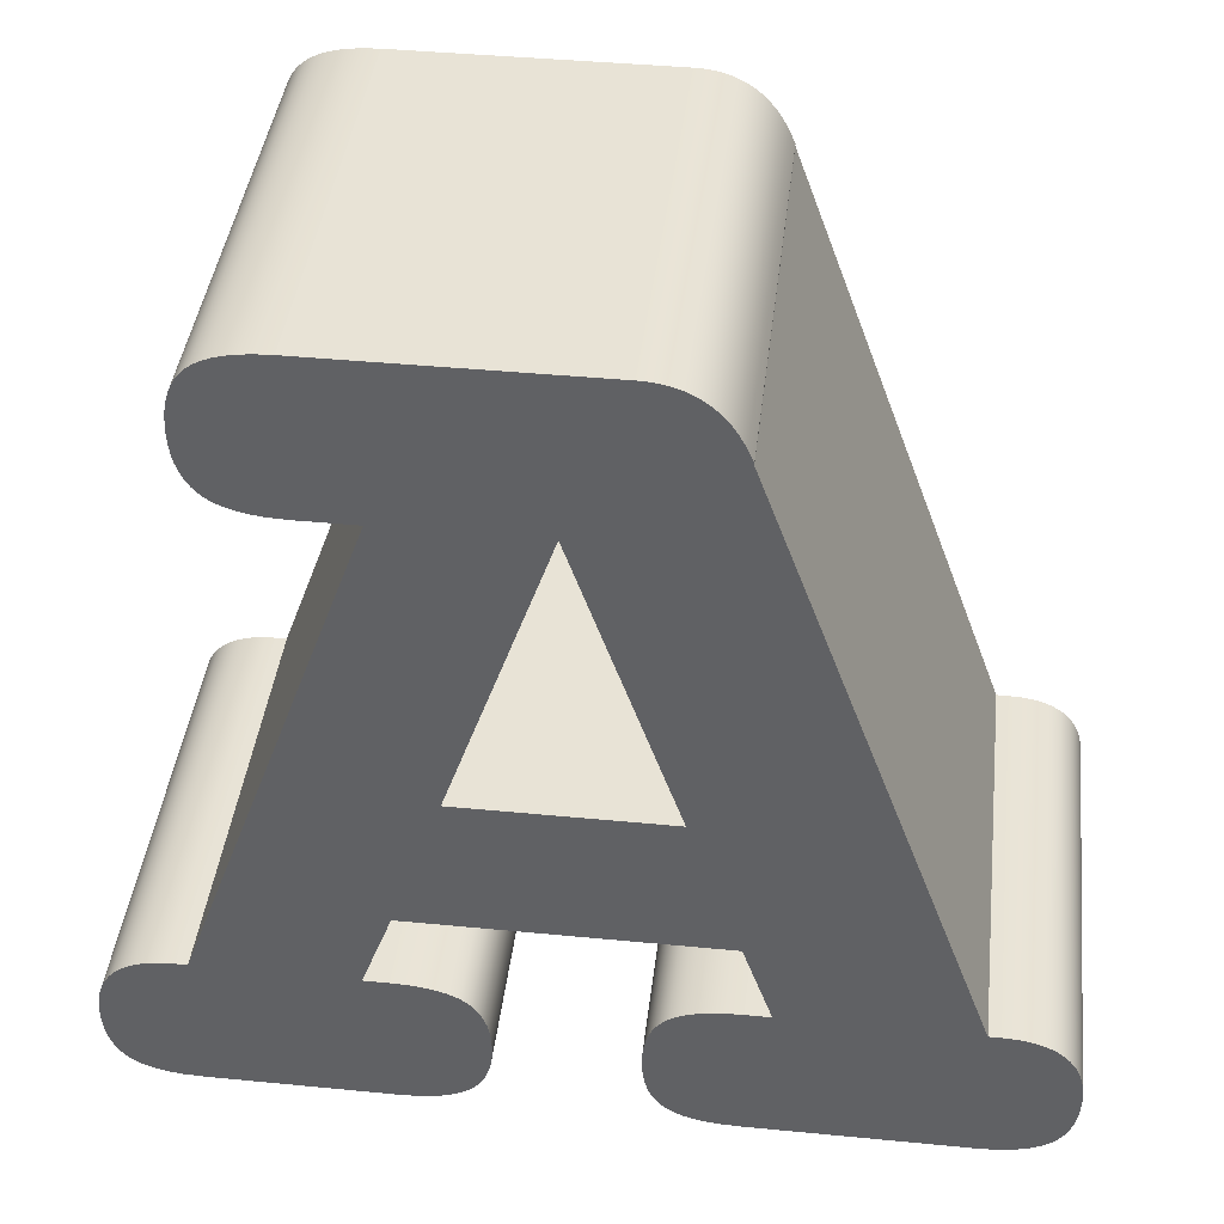
<metadata>
{"format":"obj","ext":"obj","renderer":"f3d","projection":"perspective","resolution":1024,"background":"white","views":[{"elev":41.4,"azim":6.7,"up":"+Y"}]}
</metadata>
<code>
v 0.3239 0.1412 0
v 0.3349 0.1412 0
v 0.3456 0.1407 0
v 0.3543 0.1396 0
v 0.3623 0.1377 0
v 0.3686 0.1356 0
v 0.3745 0.133 0
v 0.379 0.1304 0
v 0.3832 0.1274 0
v 0.3855 0.1255 0
v 0.3878 0.1234 0
v 0.3912 0.1197 0
v 0.3942 0.1157 0
v 0.397 0.1113 0
v 0.3993 0.1066 0
v 0.4016 0.1006 0
v 0.4035 0.09402 0
v 0.4049 0.08579 0
v 0.4055 0.07952 0
v 0.4058 0.07155 0
v 0.4053 0.05993 0
v 0.4041 0.05065 0
v 0.4024 0.04336 0
v 0.4003 0.03668 0
v 0.398 0.03159 0
v 0.3954 0.02691 0
v 0.3924 0.02267 0
v 0.3897 0.01958 0
v 0.3868 0.01676 0
v 0.3836 0.01419 0
v 0.3791 0.01127 0
v 0.3742 0.008689 0
v 0.3676 0.006034 0
v 0.3603 0.003862 0
v 0.3494 0.001716 0
v 0.3373 0.000429 0
v 0.3239 0 0
v 0.1299 0 0
v 0.1116 0.000796 0
v 0.09844 0.00263 0
v 0.08938 0.004793 0
v 0.08241 0.007161 0
v 0.07718 0.009495 0
v 0.07246 0.01216 0
v 0.06988 0.01391 0
v 0.06672 0.01644 0
v 0.06385 0.01921 0
v 0.06122 0.02227 0
v 0.05882 0.02561 0
v 0.05617 0.03019 0
v 0.05389 0.03521 0
v 0.05165 0.04182 0
v 0.04994 0.04908 0
v 0.0485 0.05975 0
v 0.04803 0.07155 0
v 0.0485 0.08297 0
v 0.04971 0.09207 0
v 0.05132 0.09921 0
v 0.05348 0.1057 0
v 0.05568 0.1107 0
v 0.05826 0.1152 0
v 0.06122 0.1194 0
v 0.06385 0.1223 0
v 0.06672 0.1251 0
v 0.06988 0.1275 0
v 0.07429 0.1303 0
v 0.07921 0.1328 0
v 0.0858 0.1354 0
v 0.09443 0.1378 0
v 0.1055 0.1397 0
v 0.1163 0.1408 0
v 0.1299 0.1412 0
v 0.1525 0.1412 0
v 0.126 0.2166 0
v -0.1525 0.2166 0
v -0.1802 0.1412 0
v -0.1576 0.1412 0
v -0.1395 0.1404 0
v -0.1265 0.1385 0
v -0.1175 0.1364 0
v -0.1106 0.134 0
v -0.1053 0.1317 0
v -0.1006 0.129 0
v -0.09796 0.1273 0
v -0.09476 0.1247 0
v -0.09184 0.122 0
v -0.08916 0.119 0
v -0.08616 0.1148 0
v -0.08353 0.1103 0
v -0.08129 0.1053 0
v -0.0791 0.09884 0
v -0.07746 0.09177 0
v -0.07623 0.08279 0
v -0.07575 0.07155 0
v -0.07623 0.05993 0
v -0.07746 0.05065 0
v -0.0791 0.04336 0
v -0.08129 0.03668 0
v -0.08353 0.03159 0
v -0.08616 0.02691 0
v -0.08916 0.02267 0
v -0.09184 0.01958 0
v -0.09476 0.01676 0
v -0.09796 0.01419 0
v -0.1024 0.01127 0
v -0.1074 0.008689 0
v -0.1139 0.006034 0
v -0.1213 0.003862 0
v -0.1321 0.001716 0
v -0.1442 0.000429 0
v -0.1576 0 0
v -0.3239 0 0
v -0.3423 0.000811 0
v -0.3554 0.002682 0
v -0.3645 0.004887 0
v -0.3714 0.007301 0
v -0.3766 0.009681 0
v -0.3814 0.0124 0
v -0.384 0.01419 0
v -0.3871 0.01676 0
v -0.39 0.01958 0
v -0.3926 0.02267 0
v -0.3956 0.02691 0
v -0.3981 0.03159 0
v -0.4003 0.03668 0
v -0.4025 0.04336 0
v -0.4041 0.05065 0
v -0.4053 0.05993 0
v -0.4058 0.07155 0
v -0.4053 0.08207 0
v -0.4042 0.09058 0
v -0.4026 0.09735 0
v -0.4005 0.1037 0
v -0.3979 0.1095 0
v -0.3954 0.114 0
v -0.3925 0.1182 0
v -0.3905 0.1205 0
v -0.3878 0.1234 0
v -0.384 0.1268 0
v -0.3799 0.1298 0
v -0.3754 0.1325 0
v -0.3706 0.1348 0
v -0.3644 0.1371 0
v -0.3578 0.1389 0
v -0.3494 0.1403 0
v -0.343 0.1409 0
v -0.3349 0.1412 0
v -0.3239 0.1412 0
v -0.1512 0.6221 0
v -0.2027 0.6221 0
v -0.2208 0.6229 0
v -0.2338 0.6248 0
v -0.2428 0.627 0
v -0.2498 0.6294 0
v -0.255 0.6318 0
v -0.2598 0.6345 0
v -0.2624 0.6363 0
v -0.2656 0.6388 0
v -0.2685 0.6417 0
v -0.2712 0.6447 0
v -0.2742 0.649 0
v -0.2768 0.6536 0
v -0.2791 0.6586 0
v -0.2813 0.6652 0
v -0.2829 0.6724 0
v -0.2841 0.6816 0
v -0.2846 0.693 0
v -0.2841 0.7046 0
v -0.2829 0.7139 0
v -0.2813 0.7212 0
v -0.2791 0.7279 0
v -0.2768 0.733 0
v -0.2742 0.7376 0
v -0.2712 0.7419 0
v -0.2685 0.745 0
v -0.2656 0.7478 0
v -0.2624 0.7504 0
v -0.2579 0.7533 0
v -0.253 0.7559 0
v -0.2464 0.7585 0
v -0.2391 0.7607 0
v -0.2283 0.7628 0
v -0.2161 0.7641 0
v -0.2027 0.7645 0
v 0.039 0.7645 0
v 0.04796 0.7641 0
v 0.05649 0.763 0
v 0.06457 0.761 0
v 0.07222 0.7582 0
v 0.07943 0.7546 0
v 0.08621 0.7503 0
v 0.09254 0.7451 0
v 0.09844 0.7392 0
v 0.1039 0.7325 0
v 0.1089 0.7249 0
v 0.1146 0.7144 0
v 0.1196 0.7027 0
v 0.1196 0.7007 0
v -0.01386 0.6221 0
v -0.1073 0.35 0
v 0.07961 0.35 0
v 0.3239 0.1412 -0.4
v 0.3349 0.1412 -0.4
v 0.3456 0.1407 -0.4
v 0.3543 0.1396 -0.4
v 0.3623 0.1377 -0.4
v 0.3686 0.1356 -0.4
v 0.3745 0.133 -0.4
v 0.379 0.1304 -0.4
v 0.3832 0.1274 -0.4
v 0.3855 0.1255 -0.4
v 0.3878 0.1234 -0.4
v 0.3912 0.1197 -0.4
v 0.3942 0.1157 -0.4
v 0.397 0.1113 -0.4
v 0.3993 0.1066 -0.4
v 0.4016 0.1006 -0.4
v 0.4035 0.09402 -0.4
v 0.4049 0.08579 -0.4
v 0.4055 0.07952 -0.4
v 0.4058 0.07155 -0.4
v 0.4053 0.05993 -0.4
v 0.4041 0.05065 -0.4
v 0.4024 0.04336 -0.4
v 0.4003 0.03668 -0.4
v 0.398 0.03159 -0.4
v 0.3954 0.02691 -0.4
v 0.3924 0.02267 -0.4
v 0.3897 0.01958 -0.4
v 0.3868 0.01676 -0.4
v 0.3836 0.01419 -0.4
v 0.3791 0.01127 -0.4
v 0.3742 0.008689 -0.4
v 0.3676 0.006034 -0.4
v 0.3603 0.003862 -0.4
v 0.3494 0.001716 -0.4
v 0.3373 0.000429 -0.4
v 0.3239 0 -0.4
v 0.1299 0 -0.4
v 0.1116 0.000796 -0.4
v 0.09844 0.00263 -0.4
v 0.08938 0.004793 -0.4
v 0.08241 0.007161 -0.4
v 0.07718 0.009495 -0.4
v 0.07246 0.01216 -0.4
v 0.06988 0.01391 -0.4
v 0.06672 0.01644 -0.4
v 0.06385 0.01921 -0.4
v 0.06122 0.02227 -0.4
v 0.05882 0.02561 -0.4
v 0.05617 0.03019 -0.4
v 0.05389 0.03521 -0.4
v 0.05165 0.04182 -0.4
v 0.04994 0.04908 -0.4
v 0.0485 0.05975 -0.4
v 0.04803 0.07155 -0.4
v 0.0485 0.08297 -0.4
v 0.04971 0.09207 -0.4
v 0.05132 0.09921 -0.4
v 0.05348 0.1057 -0.4
v 0.05568 0.1107 -0.4
v 0.05826 0.1152 -0.4
v 0.06122 0.1194 -0.4
v 0.06385 0.1223 -0.4
v 0.06672 0.1251 -0.4
v 0.06988 0.1275 -0.4
v 0.07429 0.1303 -0.4
v 0.07921 0.1328 -0.4
v 0.0858 0.1354 -0.4
v 0.09443 0.1378 -0.4
v 0.1055 0.1397 -0.4
v 0.1163 0.1408 -0.4
v 0.1299 0.1412 -0.4
v 0.1525 0.1412 -0.4
v 0.126 0.2166 -0.4
v -0.1525 0.2166 -0.4
v -0.1802 0.1412 -0.4
v -0.1576 0.1412 -0.4
v -0.1395 0.1404 -0.4
v -0.1265 0.1385 -0.4
v -0.1175 0.1364 -0.4
v -0.1106 0.134 -0.4
v -0.1053 0.1317 -0.4
v -0.1006 0.129 -0.4
v -0.09796 0.1273 -0.4
v -0.09476 0.1247 -0.4
v -0.09184 0.122 -0.4
v -0.08916 0.119 -0.4
v -0.08616 0.1148 -0.4
v -0.08353 0.1103 -0.4
v -0.08129 0.1053 -0.4
v -0.0791 0.09884 -0.4
v -0.07746 0.09177 -0.4
v -0.07623 0.08279 -0.4
v -0.07575 0.07155 -0.4
v -0.07623 0.05993 -0.4
v -0.07746 0.05065 -0.4
v -0.0791 0.04336 -0.4
v -0.08129 0.03668 -0.4
v -0.08353 0.03159 -0.4
v -0.08616 0.02691 -0.4
v -0.08916 0.02267 -0.4
v -0.09184 0.01958 -0.4
v -0.09476 0.01676 -0.4
v -0.09796 0.01419 -0.4
v -0.1024 0.01127 -0.4
v -0.1074 0.008689 -0.4
v -0.1139 0.006034 -0.4
v -0.1213 0.003862 -0.4
v -0.1321 0.001716 -0.4
v -0.1442 0.000429 -0.4
v -0.1576 0 -0.4
v -0.3239 0 -0.4
v -0.3423 0.000811 -0.4
v -0.3554 0.002682 -0.4
v -0.3645 0.004887 -0.4
v -0.3714 0.007301 -0.4
v -0.3766 0.009681 -0.4
v -0.3814 0.0124 -0.4
v -0.384 0.01419 -0.4
v -0.3871 0.01676 -0.4
v -0.39 0.01958 -0.4
v -0.3926 0.02267 -0.4
v -0.3956 0.02691 -0.4
v -0.3981 0.03159 -0.4
v -0.4003 0.03668 -0.4
v -0.4025 0.04336 -0.4
v -0.4041 0.05065 -0.4
v -0.4053 0.05993 -0.4
v -0.4058 0.07155 -0.4
v -0.4053 0.08207 -0.4
v -0.4042 0.09058 -0.4
v -0.4026 0.09735 -0.4
v -0.4005 0.1037 -0.4
v -0.3979 0.1095 -0.4
v -0.3954 0.114 -0.4
v -0.3925 0.1182 -0.4
v -0.3905 0.1205 -0.4
v -0.3878 0.1234 -0.4
v -0.384 0.1268 -0.4
v -0.3799 0.1298 -0.4
v -0.3754 0.1325 -0.4
v -0.3706 0.1348 -0.4
v -0.3644 0.1371 -0.4
v -0.3578 0.1389 -0.4
v -0.3494 0.1403 -0.4
v -0.343 0.1409 -0.4
v -0.3349 0.1412 -0.4
v -0.3239 0.1412 -0.4
v -0.1512 0.6221 -0.4
v -0.2027 0.6221 -0.4
v -0.2208 0.6229 -0.4
v -0.2338 0.6248 -0.4
v -0.2428 0.627 -0.4
v -0.2498 0.6294 -0.4
v -0.255 0.6318 -0.4
v -0.2598 0.6345 -0.4
v -0.2624 0.6363 -0.4
v -0.2656 0.6388 -0.4
v -0.2685 0.6417 -0.4
v -0.2712 0.6447 -0.4
v -0.2742 0.649 -0.4
v -0.2768 0.6536 -0.4
v -0.2791 0.6586 -0.4
v -0.2813 0.6652 -0.4
v -0.2829 0.6724 -0.4
v -0.2841 0.6816 -0.4
v -0.2846 0.693 -0.4
v -0.2841 0.7046 -0.4
v -0.2829 0.7139 -0.4
v -0.2813 0.7212 -0.4
v -0.2791 0.7279 -0.4
v -0.2768 0.733 -0.4
v -0.2742 0.7376 -0.4
v -0.2712 0.7419 -0.4
v -0.2685 0.745 -0.4
v -0.2656 0.7478 -0.4
v -0.2624 0.7504 -0.4
v -0.2579 0.7533 -0.4
v -0.253 0.7559 -0.4
v -0.2464 0.7585 -0.4
v -0.2391 0.7607 -0.4
v -0.2283 0.7628 -0.4
v -0.2161 0.7641 -0.4
v -0.2027 0.7645 -0.4
v 0.039 0.7645 -0.4
v 0.04796 0.7641 -0.4
v 0.05649 0.763 -0.4
v 0.06457 0.761 -0.4
v 0.07222 0.7582 -0.4
v 0.07943 0.7546 -0.4
v 0.08621 0.7503 -0.4
v 0.09254 0.7451 -0.4
v 0.09844 0.7392 -0.4
v 0.1039 0.7325 -0.4
v 0.1089 0.7249 -0.4
v 0.1146 0.7144 -0.4
v 0.1196 0.7027 -0.4
v 0.1196 0.7007 -0.4
v -0.01386 0.6221 -0.4
v -0.1073 0.35 -0.4
v 0.07961 0.35 -0.4
o 065
f 10 2 1
f 400 398 399
f 203 202 1
f 204 203 2
f 205 204 3
f 206 205 4
f 207 206 5
f 208 207 6
f 209 208 7
f 210 209 8
f 211 210 9
f 212 211 10
f 213 212 11
f 214 213 12
f 215 214 13
f 216 215 14
f 217 216 15
f 218 217 16
f 219 218 17
f 220 219 18
f 221 220 19
f 222 221 20
f 223 222 21
f 224 223 22
f 225 224 23
f 226 225 24
f 227 226 25
f 228 227 26
f 229 228 27
f 230 229 28
f 231 230 29
f 232 231 30
f 233 232 31
f 234 233 32
f 235 234 33
f 236 235 34
f 237 236 35
f 238 237 36
f 239 238 37
f 240 239 38
f 241 240 39
f 242 241 40
f 243 242 41
f 244 243 42
f 245 244 43
f 246 245 44
f 247 246 45
f 248 247 46
f 249 248 47
f 250 249 48
f 251 250 49
f 252 251 50
f 253 252 51
f 254 253 52
f 255 254 53
f 256 255 54
f 257 256 55
f 258 257 56
f 259 258 57
f 260 259 58
f 261 260 59
f 262 261 60
f 263 262 61
f 264 263 62
f 265 264 63
f 266 265 64
f 267 266 65
f 268 267 66
f 269 268 67
f 270 269 68
f 271 270 69
f 272 271 70
f 273 272 71
f 274 273 72
f 275 274 73
f 276 275 74
f 277 276 75
f 278 277 76
f 279 278 77
f 280 279 78
f 281 280 79
f 282 281 80
f 283 282 81
f 284 283 82
f 285 284 83
f 286 285 84
f 287 286 85
f 288 287 86
f 289 288 87
f 290 289 88
f 291 290 89
f 292 291 90
f 293 292 91
f 294 293 92
f 295 294 93
f 296 295 94
f 297 296 95
f 298 297 96
f 299 298 97
f 300 299 98
f 301 300 99
f 302 301 100
f 303 302 101
f 304 303 102
f 305 304 103
f 306 305 104
f 307 306 105
f 308 307 106
f 309 308 107
f 310 309 108
f 311 310 109
f 312 311 110
f 313 312 111
f 314 313 112
f 315 314 113
f 316 315 114
f 317 316 115
f 318 317 116
f 319 318 117
f 320 319 118
f 321 320 119
f 322 321 120
f 323 322 121
f 324 323 122
f 325 324 123
f 326 325 124
f 327 326 125
f 328 327 126
f 329 328 127
f 330 329 128
f 331 330 129
f 332 331 130
f 333 332 131
f 334 333 132
f 335 334 133
f 336 335 134
f 337 336 135
f 338 337 136
f 339 338 137
f 340 339 138
f 341 340 139
f 342 341 140
f 343 342 141
f 344 343 142
f 345 344 143
f 346 345 144
f 347 346 145
f 348 347 146
f 349 348 147
f 350 349 148
f 351 350 149
f 352 351 150
f 353 352 151
f 354 353 152
f 355 354 153
f 356 355 154
f 357 356 155
f 358 357 156
f 359 358 157
f 360 359 158
f 361 360 159
f 362 361 160
f 363 362 161
f 364 363 162
f 365 364 163
f 366 365 164
f 367 366 165
f 368 367 166
f 369 368 167
f 370 369 168
f 371 370 169
f 372 371 170
f 373 372 171
f 374 373 172
f 375 374 173
f 376 375 174
f 377 376 175
f 378 377 176
f 379 378 177
f 380 379 178
f 381 380 179
f 382 381 180
f 383 382 181
f 384 383 182
f 385 384 183
f 386 385 184
f 387 386 185
f 388 387 186
f 389 388 187
f 390 389 188
f 391 390 189
f 392 391 190
f 393 392 191
f 394 393 192
f 395 394 193
f 396 395 194
f 397 396 195
f 398 397 196
f 399 398 197
f 202 399 198
f 401 400 199
f 402 401 200
f 400 402 201
f 2 203 1
f 3 204 2
f 4 205 3
f 5 206 4
f 6 207 5
f 7 208 6
f 8 209 7
f 9 210 8
f 10 211 9
f 11 212 10
f 12 213 11
f 13 214 12
f 14 215 13
f 15 216 14
f 16 217 15
f 17 218 16
f 18 219 17
f 19 220 18
f 20 221 19
f 21 222 20
f 22 223 21
f 23 224 22
f 24 225 23
f 25 226 24
f 26 227 25
f 27 228 26
f 28 229 27
f 29 230 28
f 30 231 29
f 31 232 30
f 32 233 31
f 33 234 32
f 34 235 33
f 35 236 34
f 36 237 35
f 37 238 36
f 38 239 37
f 39 240 38
f 40 241 39
f 41 242 40
f 42 243 41
f 43 244 42
f 44 245 43
f 45 246 44
f 46 247 45
f 47 248 46
f 48 249 47
f 49 250 48
f 50 251 49
f 51 252 50
f 52 253 51
f 53 254 52
f 54 255 53
f 55 256 54
f 56 257 55
f 57 258 56
f 58 259 57
f 59 260 58
f 60 261 59
f 61 262 60
f 62 263 61
f 63 264 62
f 64 265 63
f 65 266 64
f 66 267 65
f 67 268 66
f 68 269 67
f 69 270 68
f 70 271 69
f 71 272 70
f 72 273 71
f 73 274 72
f 74 275 73
f 75 276 74
f 76 277 75
f 77 278 76
f 78 279 77
f 79 280 78
f 80 281 79
f 81 282 80
f 82 283 81
f 83 284 82
f 84 285 83
f 85 286 84
f 86 287 85
f 87 288 86
f 88 289 87
f 89 290 88
f 90 291 89
f 91 292 90
f 92 293 91
f 93 294 92
f 94 295 93
f 95 296 94
f 96 297 95
f 97 298 96
f 98 299 97
f 99 300 98
f 100 301 99
f 101 302 100
f 102 303 101
f 103 304 102
f 104 305 103
f 105 306 104
f 106 307 105
f 107 308 106
f 108 309 107
f 109 310 108
f 110 311 109
f 111 312 110
f 112 313 111
f 113 314 112
f 114 315 113
f 115 316 114
f 116 317 115
f 117 318 116
f 118 319 117
f 119 320 118
f 120 321 119
f 121 322 120
f 122 323 121
f 123 324 122
f 124 325 123
f 125 326 124
f 126 327 125
f 127 328 126
f 128 329 127
f 129 330 128
f 130 331 129
f 131 332 130
f 132 333 131
f 133 334 132
f 134 335 133
f 135 336 134
f 136 337 135
f 137 338 136
f 138 339 137
f 139 340 138
f 140 341 139
f 141 342 140
f 142 343 141
f 143 344 142
f 144 345 143
f 145 346 144
f 146 347 145
f 147 348 146
f 148 349 147
f 149 350 148
f 150 351 149
f 151 352 150
f 152 353 151
f 153 354 152
f 154 355 153
f 155 356 154
f 156 357 155
f 157 358 156
f 158 359 157
f 159 360 158
f 160 361 159
f 161 362 160
f 162 363 161
f 163 364 162
f 164 365 163
f 165 366 164
f 166 367 165
f 167 368 166
f 168 369 167
f 169 370 168
f 170 371 169
f 171 372 170
f 172 373 171
f 173 374 172
f 174 375 173
f 175 376 174
f 176 377 175
f 177 378 176
f 178 379 177
f 179 380 178
f 180 381 179
f 181 382 180
f 182 383 181
f 183 384 182
f 184 385 183
f 185 386 184
f 186 387 185
f 187 388 186
f 188 389 187
f 189 390 188
f 190 391 189
f 191 392 190
f 192 393 191
f 193 394 192
f 194 395 193
f 195 396 194
f 196 397 195
f 197 398 196
f 198 399 197
f 1 202 198
f 200 401 199
f 201 402 200
f 199 400 201
f 10 4 3
f 10 6 5
f 10 8 7
f 9 8 10
f 11 1 73
f 73 13 12
f 73 14 13
f 73 15 14
f 73 16 15
f 73 17 16
f 73 18 17
f 73 19 18
f 73 20 19
f 73 21 20
f 73 22 21
f 73 23 22
f 73 24 23
f 73 25 24
f 73 26 25
f 73 27 26
f 73 28 27
f 73 29 28
f 73 30 29
f 73 31 30
f 73 32 31
f 73 33 32
f 73 34 33
f 73 35 34
f 73 36 35
f 73 37 36
f 38 37 73
f 38 56 55
f 39 55 54
f 40 54 53
f 41 53 52
f 42 52 51
f 43 51 50
f 45 44 50
f 45 48 47
f 49 48 45
f 57 56 38
f 58 57 38
f 59 58 38
f 60 59 38
f 61 60 38
f 62 61 38
f 63 62 38
f 64 63 38
f 65 64 38
f 66 65 38
f 67 66 38
f 68 67 38
f 69 68 38
f 70 69 38
f 71 70 38
f 72 71 38
f 1 74 73
f 201 200 75
f 148 76 75
f 95 77 76
f 78 77 95
f 78 94 93
f 79 93 92
f 80 92 91
f 81 91 90
f 82 90 89
f 84 83 89
f 84 87 86
f 88 87 84
f 95 76 148
f 148 97 96
f 148 98 97
f 148 99 98
f 148 100 99
f 148 101 100
f 148 102 101
f 148 103 102
f 148 104 103
f 148 105 104
f 148 106 105
f 148 107 106
f 148 108 107
f 148 109 108
f 148 110 109
f 148 111 110
f 112 111 148
f 112 130 129
f 113 129 128
f 114 128 127
f 115 127 126
f 116 125 124
f 124 118 117
f 119 118 124
f 119 122 121
f 123 122 119
f 126 125 116
f 131 130 112
f 132 131 112
f 133 132 112
f 134 133 112
f 135 134 112
f 136 135 112
f 137 136 112
f 138 137 112
f 139 138 112
f 140 139 112
f 141 140 112
f 142 141 112
f 143 142 112
f 144 143 112
f 145 144 112
f 146 145 112
f 147 146 112
f 200 149 148
f 149 185 184
f 184 151 150
f 184 152 151
f 184 153 152
f 184 154 153
f 184 155 154
f 184 156 155
f 184 157 156
f 184 158 157
f 184 159 158
f 184 160 159
f 184 161 160
f 184 162 161
f 184 163 162
f 184 164 163
f 184 165 164
f 166 165 184
f 167 166 183
f 182 168 167
f 169 168 182
f 170 169 181
f 171 170 180
f 172 171 179
f 173 172 178
f 177 174 173
f 175 174 177
f 186 185 149
f 187 186 149
f 188 187 149
f 189 188 149
f 190 189 149
f 191 190 149
f 192 191 149
f 193 192 149
f 194 193 149
f 149 199 195
f 196 195 199
f 198 197 196
f 199 201 1
f 149 200 199
f 198 196 199
f 1 201 74
f 400 397 398
f 400 396 397
f 400 395 396
f 400 394 395
f 400 393 394
f 400 392 393
f 400 391 392
f 400 390 391
f 400 389 390
f 400 388 389
f 400 387 388
f 400 386 387
f 385 386 400
f 384 385 400
f 383 384 400
f 382 383 400
f 381 382 400
f 380 381 400
f 379 380 400
f 378 379 400
f 377 378 400
f 376 377 400
f 375 376 400
f 374 375 400
f 373 374 400
f 400 350 372
f 372 350 351
f 351 370 371
f 351 369 370
f 368 369 351
f 367 368 352
f 366 367 353
f 365 366 354
f 364 365 355
f 363 364 356
f 363 357 358
f 358 361 362
f 360 361 358
f 401 276 349
f 349 312 313
f 313 347 348
f 313 346 347
f 313 345 346
f 313 344 345
f 313 343 344
f 313 342 343
f 313 341 342
f 313 340 341
f 313 339 340
f 313 338 339
f 313 337 338
f 313 336 337
f 313 335 336
f 313 334 335
f 313 333 334
f 313 332 333
f 313 331 332
f 330 331 313
f 329 330 314
f 328 329 315
f 327 328 316
f 317 326 327
f 325 326 317
f 325 319 320
f 320 323 324
f 322 323 320
f 318 319 325
f 311 312 349
f 310 311 349
f 309 310 349
f 308 309 349
f 307 308 349
f 306 307 349
f 305 306 349
f 304 305 349
f 303 304 349
f 302 303 349
f 301 302 349
f 300 301 349
f 299 300 349
f 298 299 349
f 297 298 349
f 349 277 296
f 296 278 279
f 294 295 279
f 293 294 280
f 292 293 281
f 291 292 282
f 290 291 283
f 290 284 285
f 285 288 289
f 287 288 285
f 277 278 296
f 276 277 349
f 401 402 275
f 274 275 202
f 274 238 239
f 239 272 273
f 239 271 272
f 239 270 271
f 239 269 270
f 239 268 269
f 239 267 268
f 239 266 267
f 239 265 266
f 239 264 265
f 239 263 264
f 239 262 263
f 239 261 262
f 239 260 261
f 239 259 260
f 239 258 259
f 239 257 258
f 256 257 239
f 255 256 240
f 254 255 241
f 253 254 242
f 252 253 243
f 251 252 244
f 251 245 246
f 246 249 250
f 248 249 246
f 237 238 274
f 236 237 274
f 235 236 274
f 234 235 274
f 233 234 274
f 232 233 274
f 231 232 274
f 230 231 274
f 229 230 274
f 228 229 274
f 227 228 274
f 226 227 274
f 225 226 274
f 224 225 274
f 223 224 274
f 222 223 274
f 221 222 274
f 220 221 274
f 219 220 274
f 218 219 274
f 217 218 274
f 216 217 274
f 215 216 274
f 214 215 274
f 213 214 274
f 274 202 212
f 202 203 211
f 210 211 209
f 208 209 211
f 206 207 211
f 204 205 211
f 202 275 402
f 350 400 401
f 402 400 399
f 2 10 3
f 4 10 5
f 6 10 7
f 12 11 73
f 72 38 73
f 39 38 55
f 40 39 54
f 41 40 53
f 42 41 52
f 43 42 51
f 44 43 50
f 49 45 50
f 46 45 47
f 74 201 75
f 94 78 95
f 79 78 93
f 80 79 92
f 81 80 91
f 82 81 90
f 83 82 89
f 88 84 89
f 85 84 86
f 96 95 148
f 147 112 148
f 113 112 129
f 114 113 128
f 115 114 127
f 116 115 126
f 117 116 124
f 123 119 124
f 120 119 121
f 75 200 148
f 150 149 184
f 183 166 184
f 182 167 183
f 181 169 182
f 180 170 181
f 179 171 180
f 178 172 179
f 177 173 178
f 176 175 177
f 194 149 195
f 198 199 1
f 373 400 372
f 371 372 351
f 352 368 351
f 353 367 352
f 354 366 353
f 355 365 354
f 356 364 355
f 357 363 356
f 362 363 358
f 359 360 358
f 350 401 349
f 348 349 313
f 314 330 313
f 315 329 314
f 316 328 315
f 317 327 316
f 318 325 317
f 324 325 320
f 321 322 320
f 297 349 296
f 295 296 279
f 280 294 279
f 281 293 280
f 282 292 281
f 283 291 282
f 284 290 283
f 289 290 285
f 286 287 285
f 276 401 275
f 273 274 239
f 240 256 239
f 241 255 240
f 242 254 241
f 243 253 242
f 244 252 243
f 245 251 244
f 250 251 246
f 247 248 246
f 213 274 212
f 212 202 211
f 207 208 211
f 205 206 211
f 203 204 211
f 399 202 402
f 11 10 1

</code>
